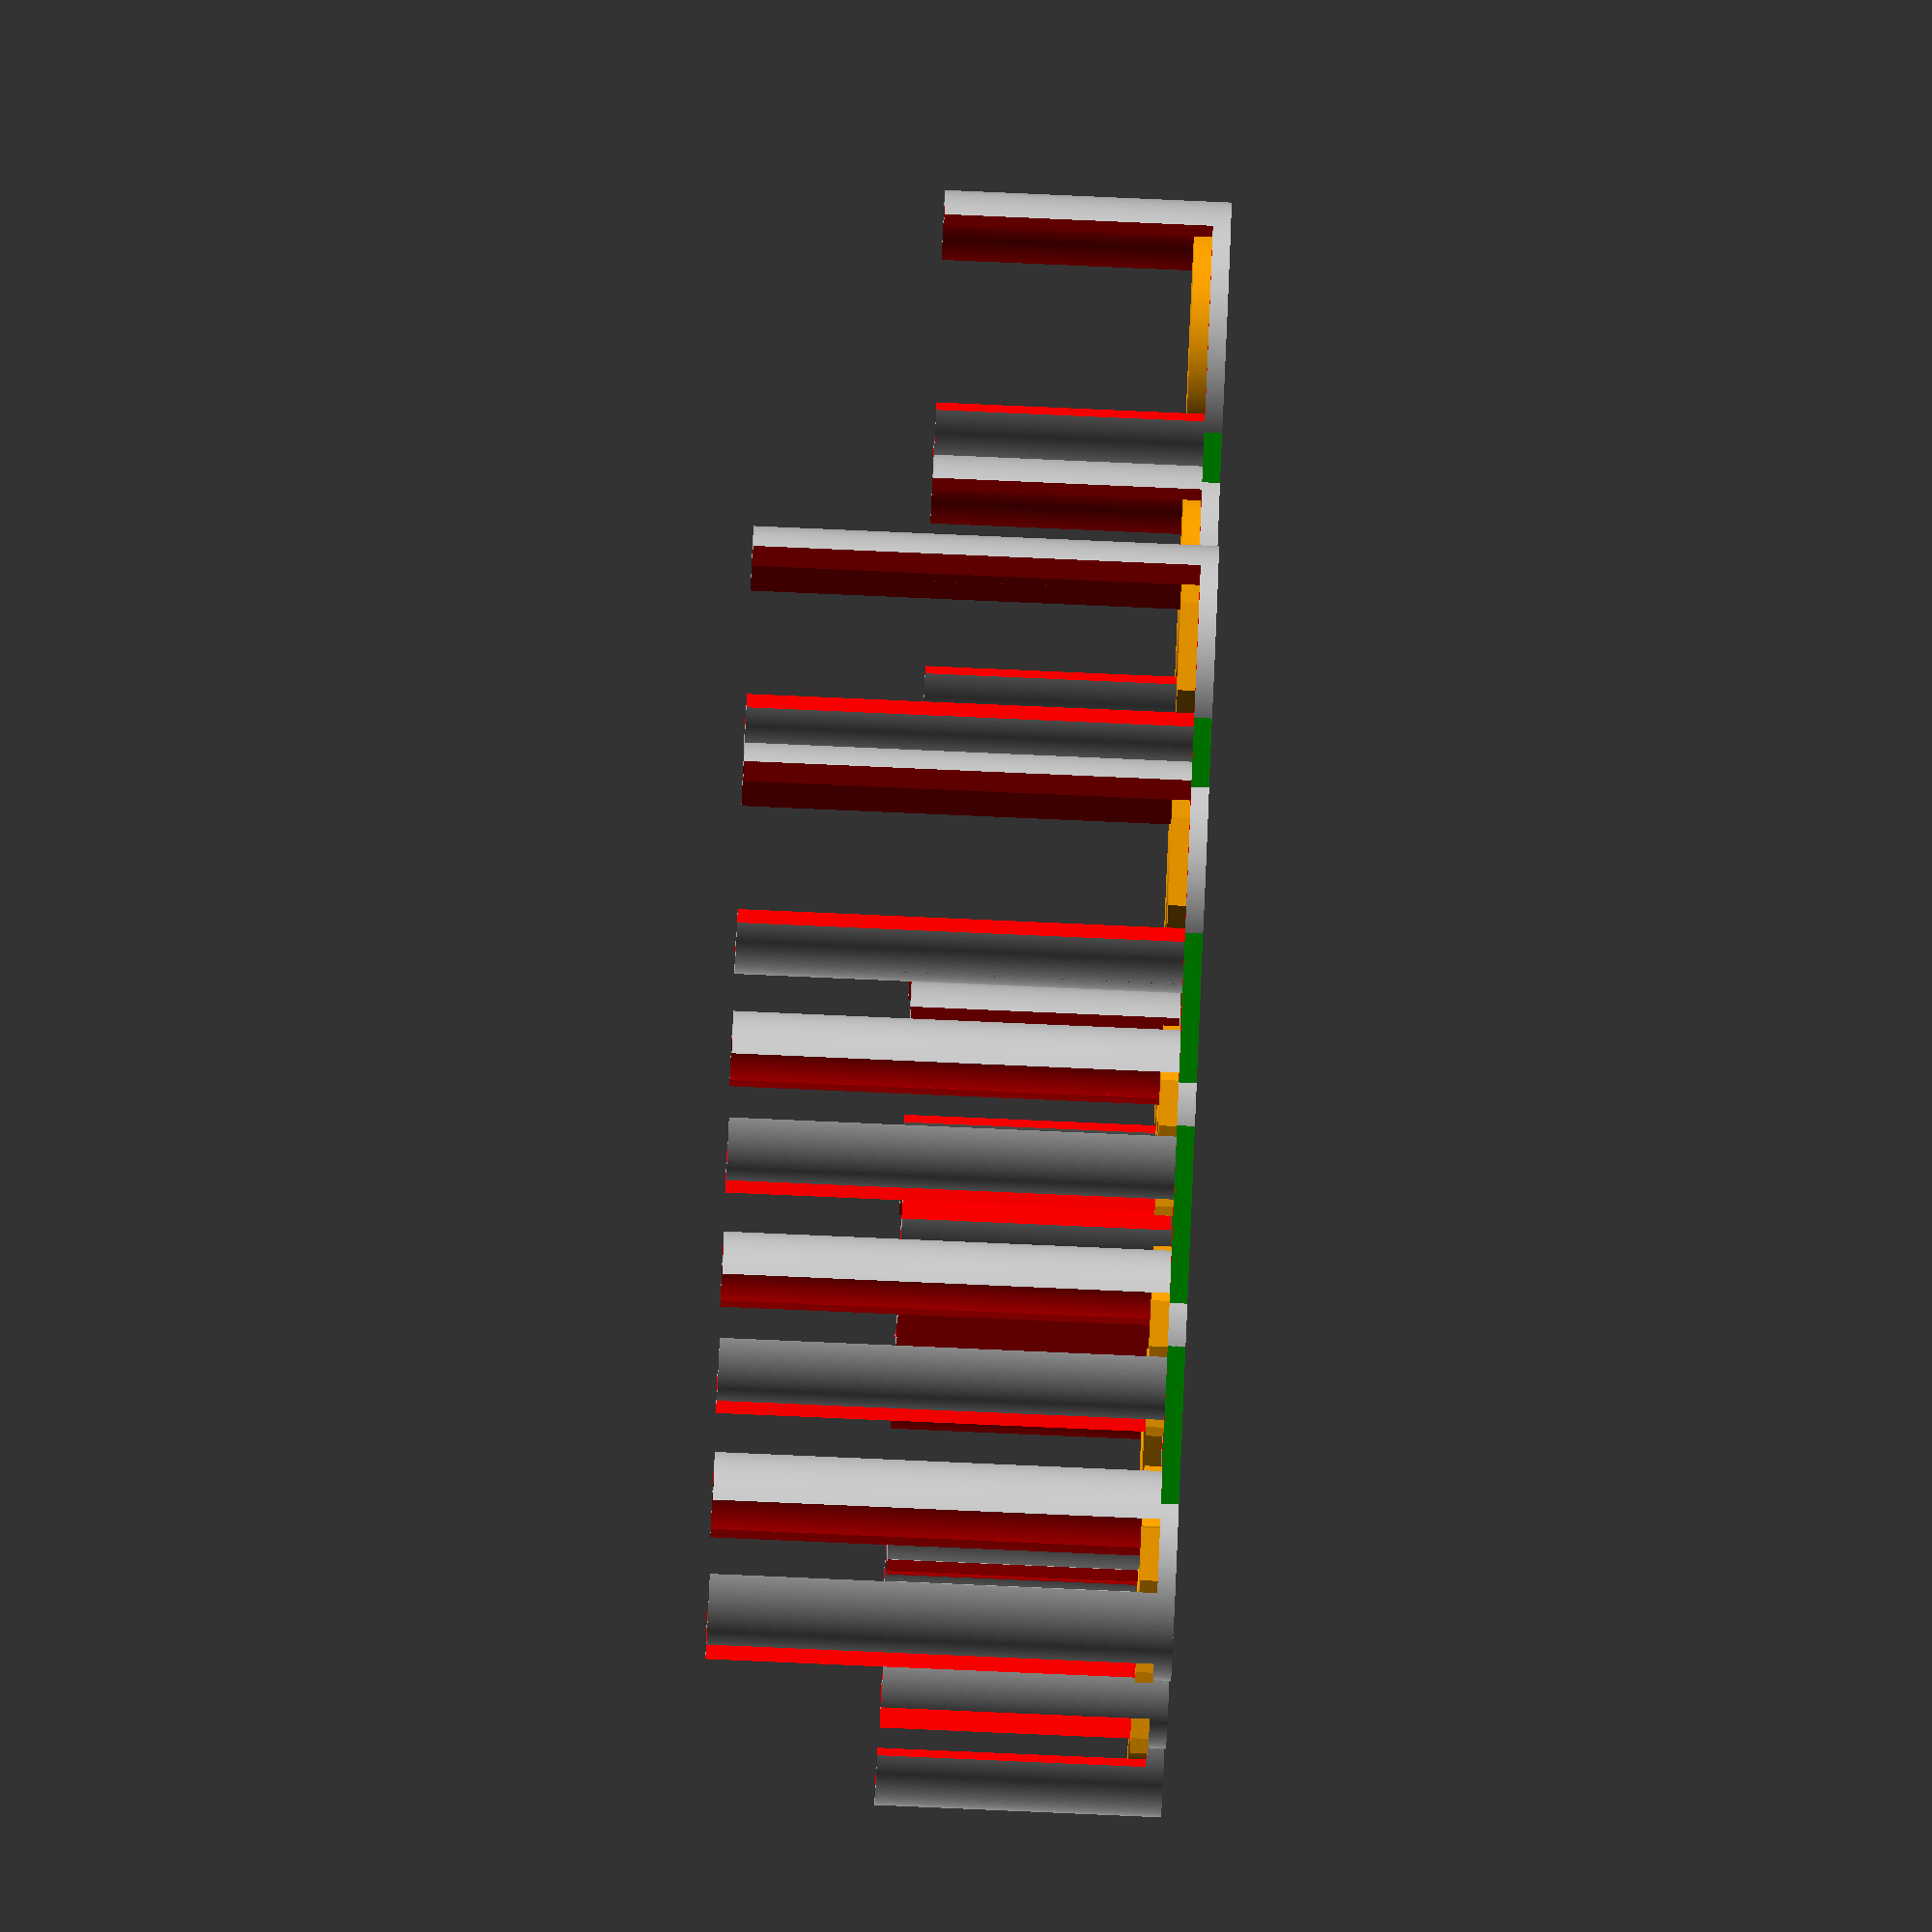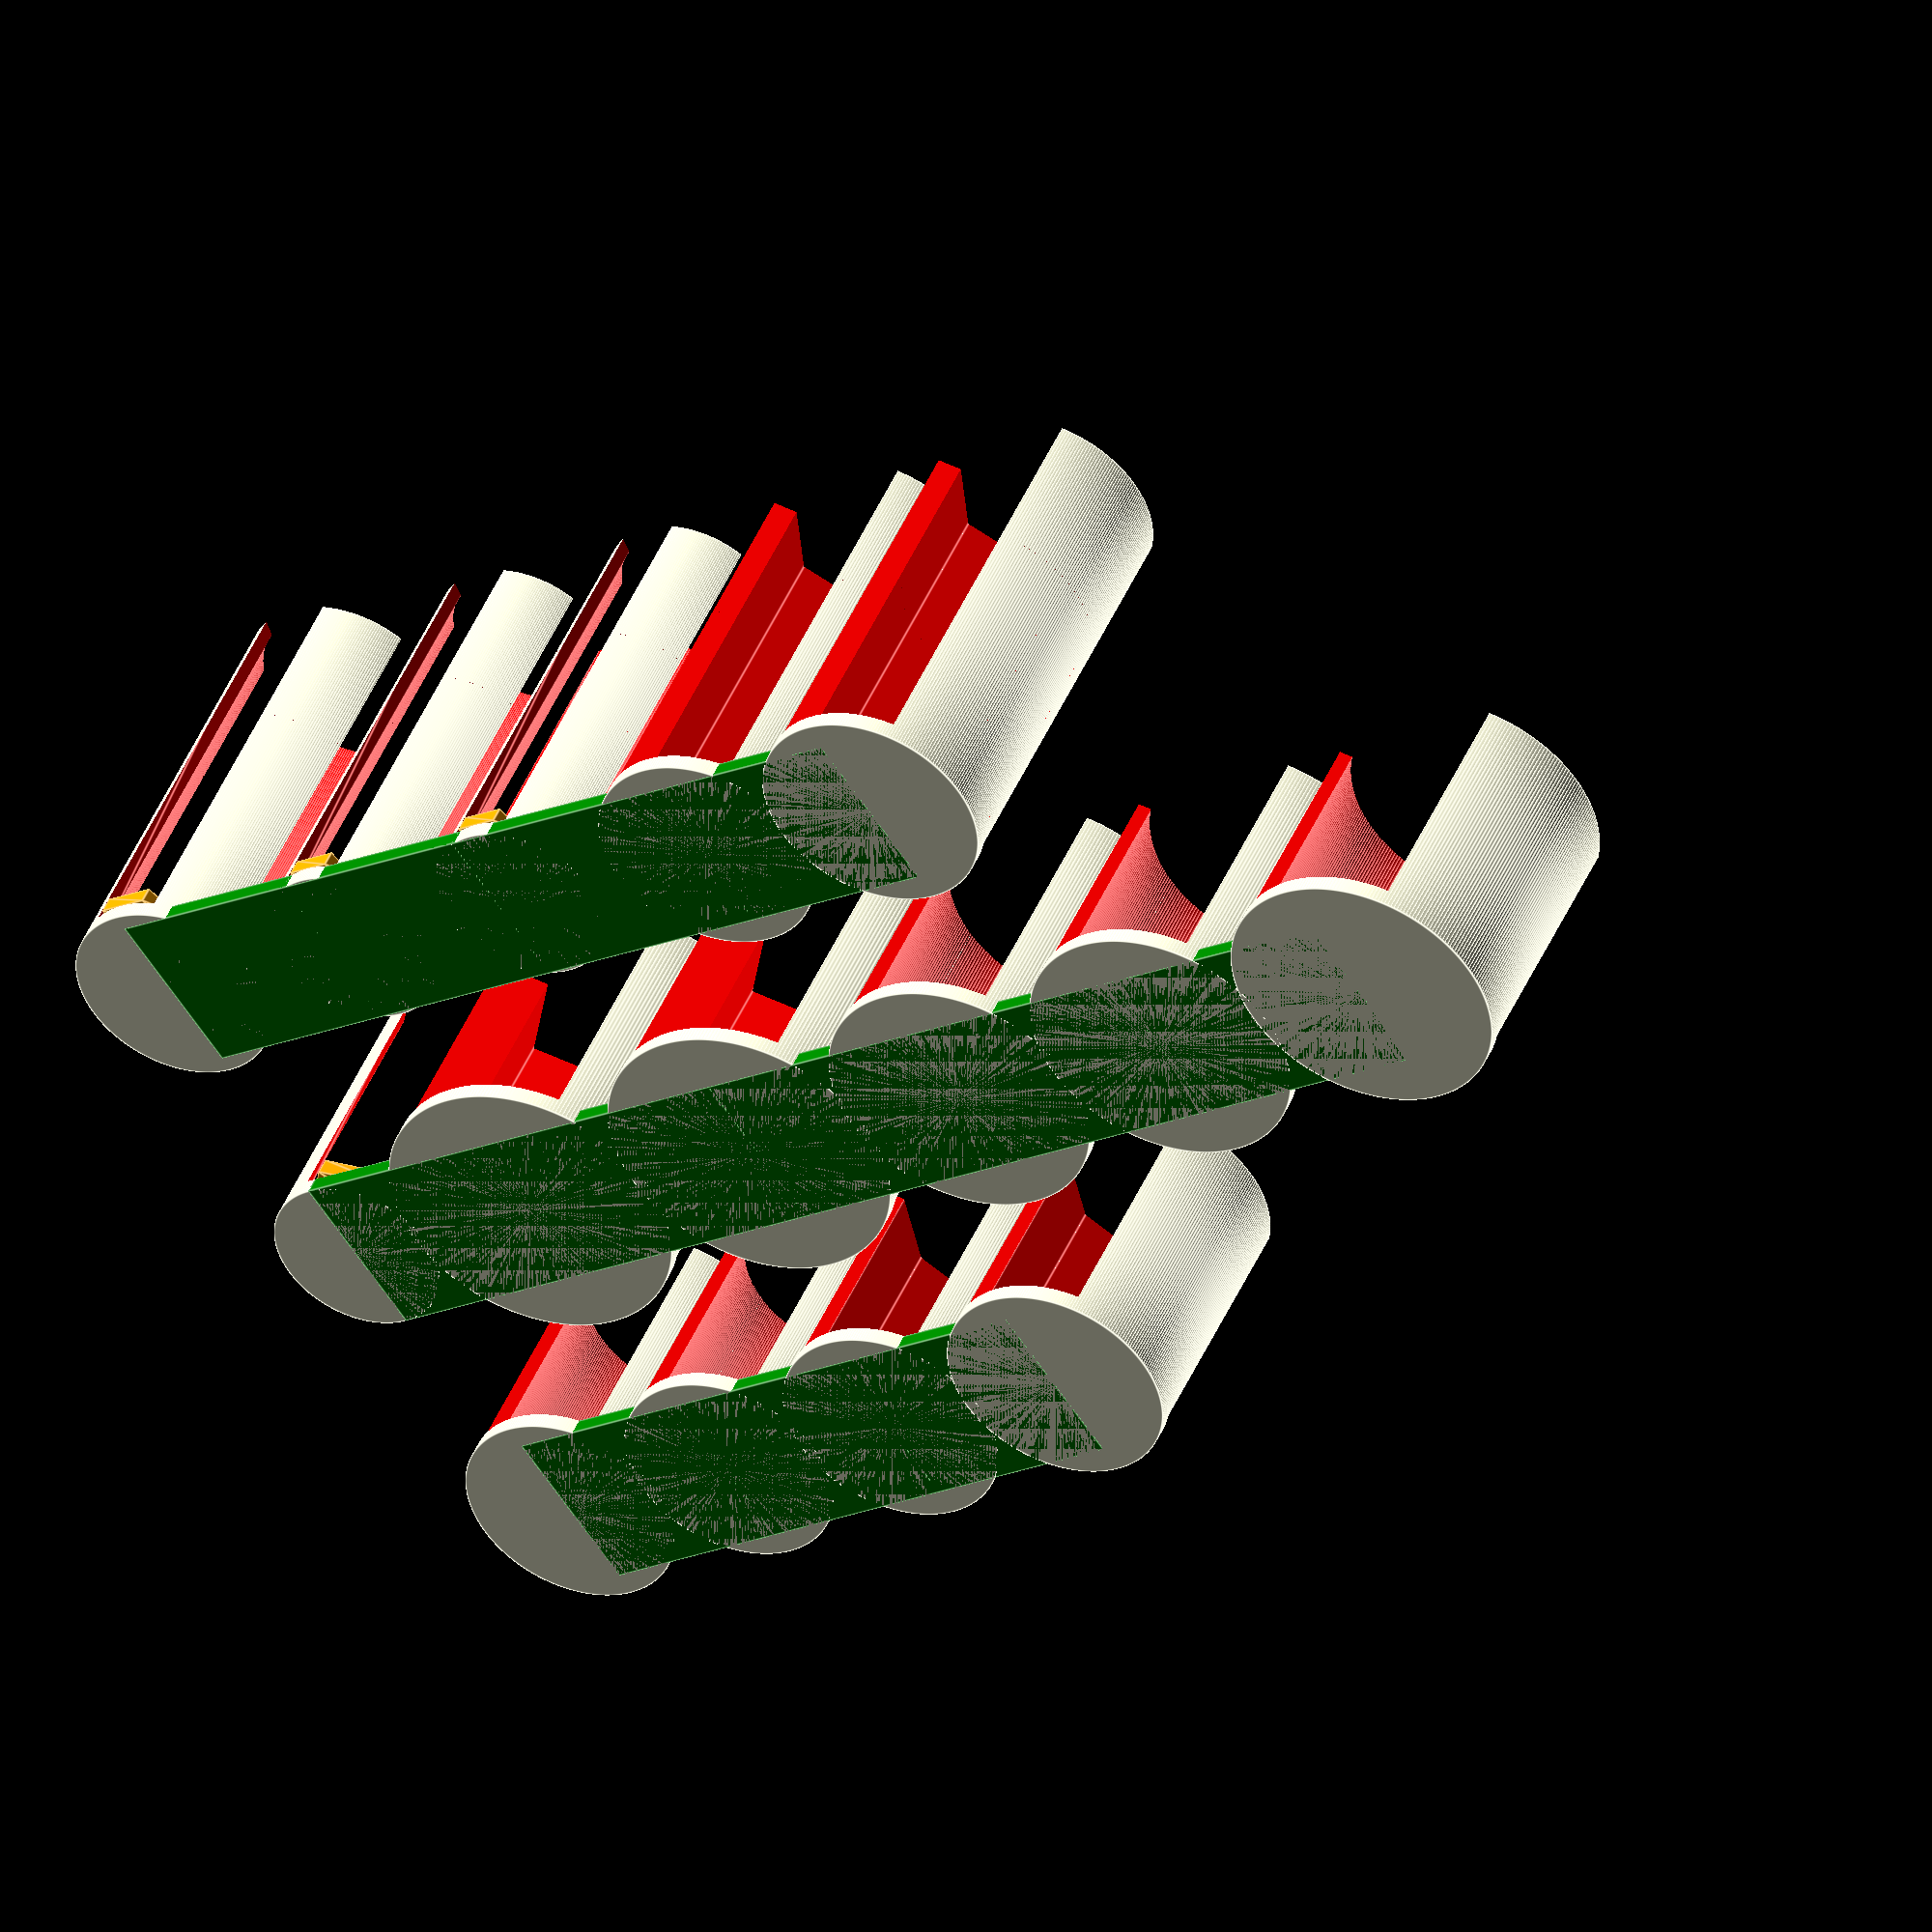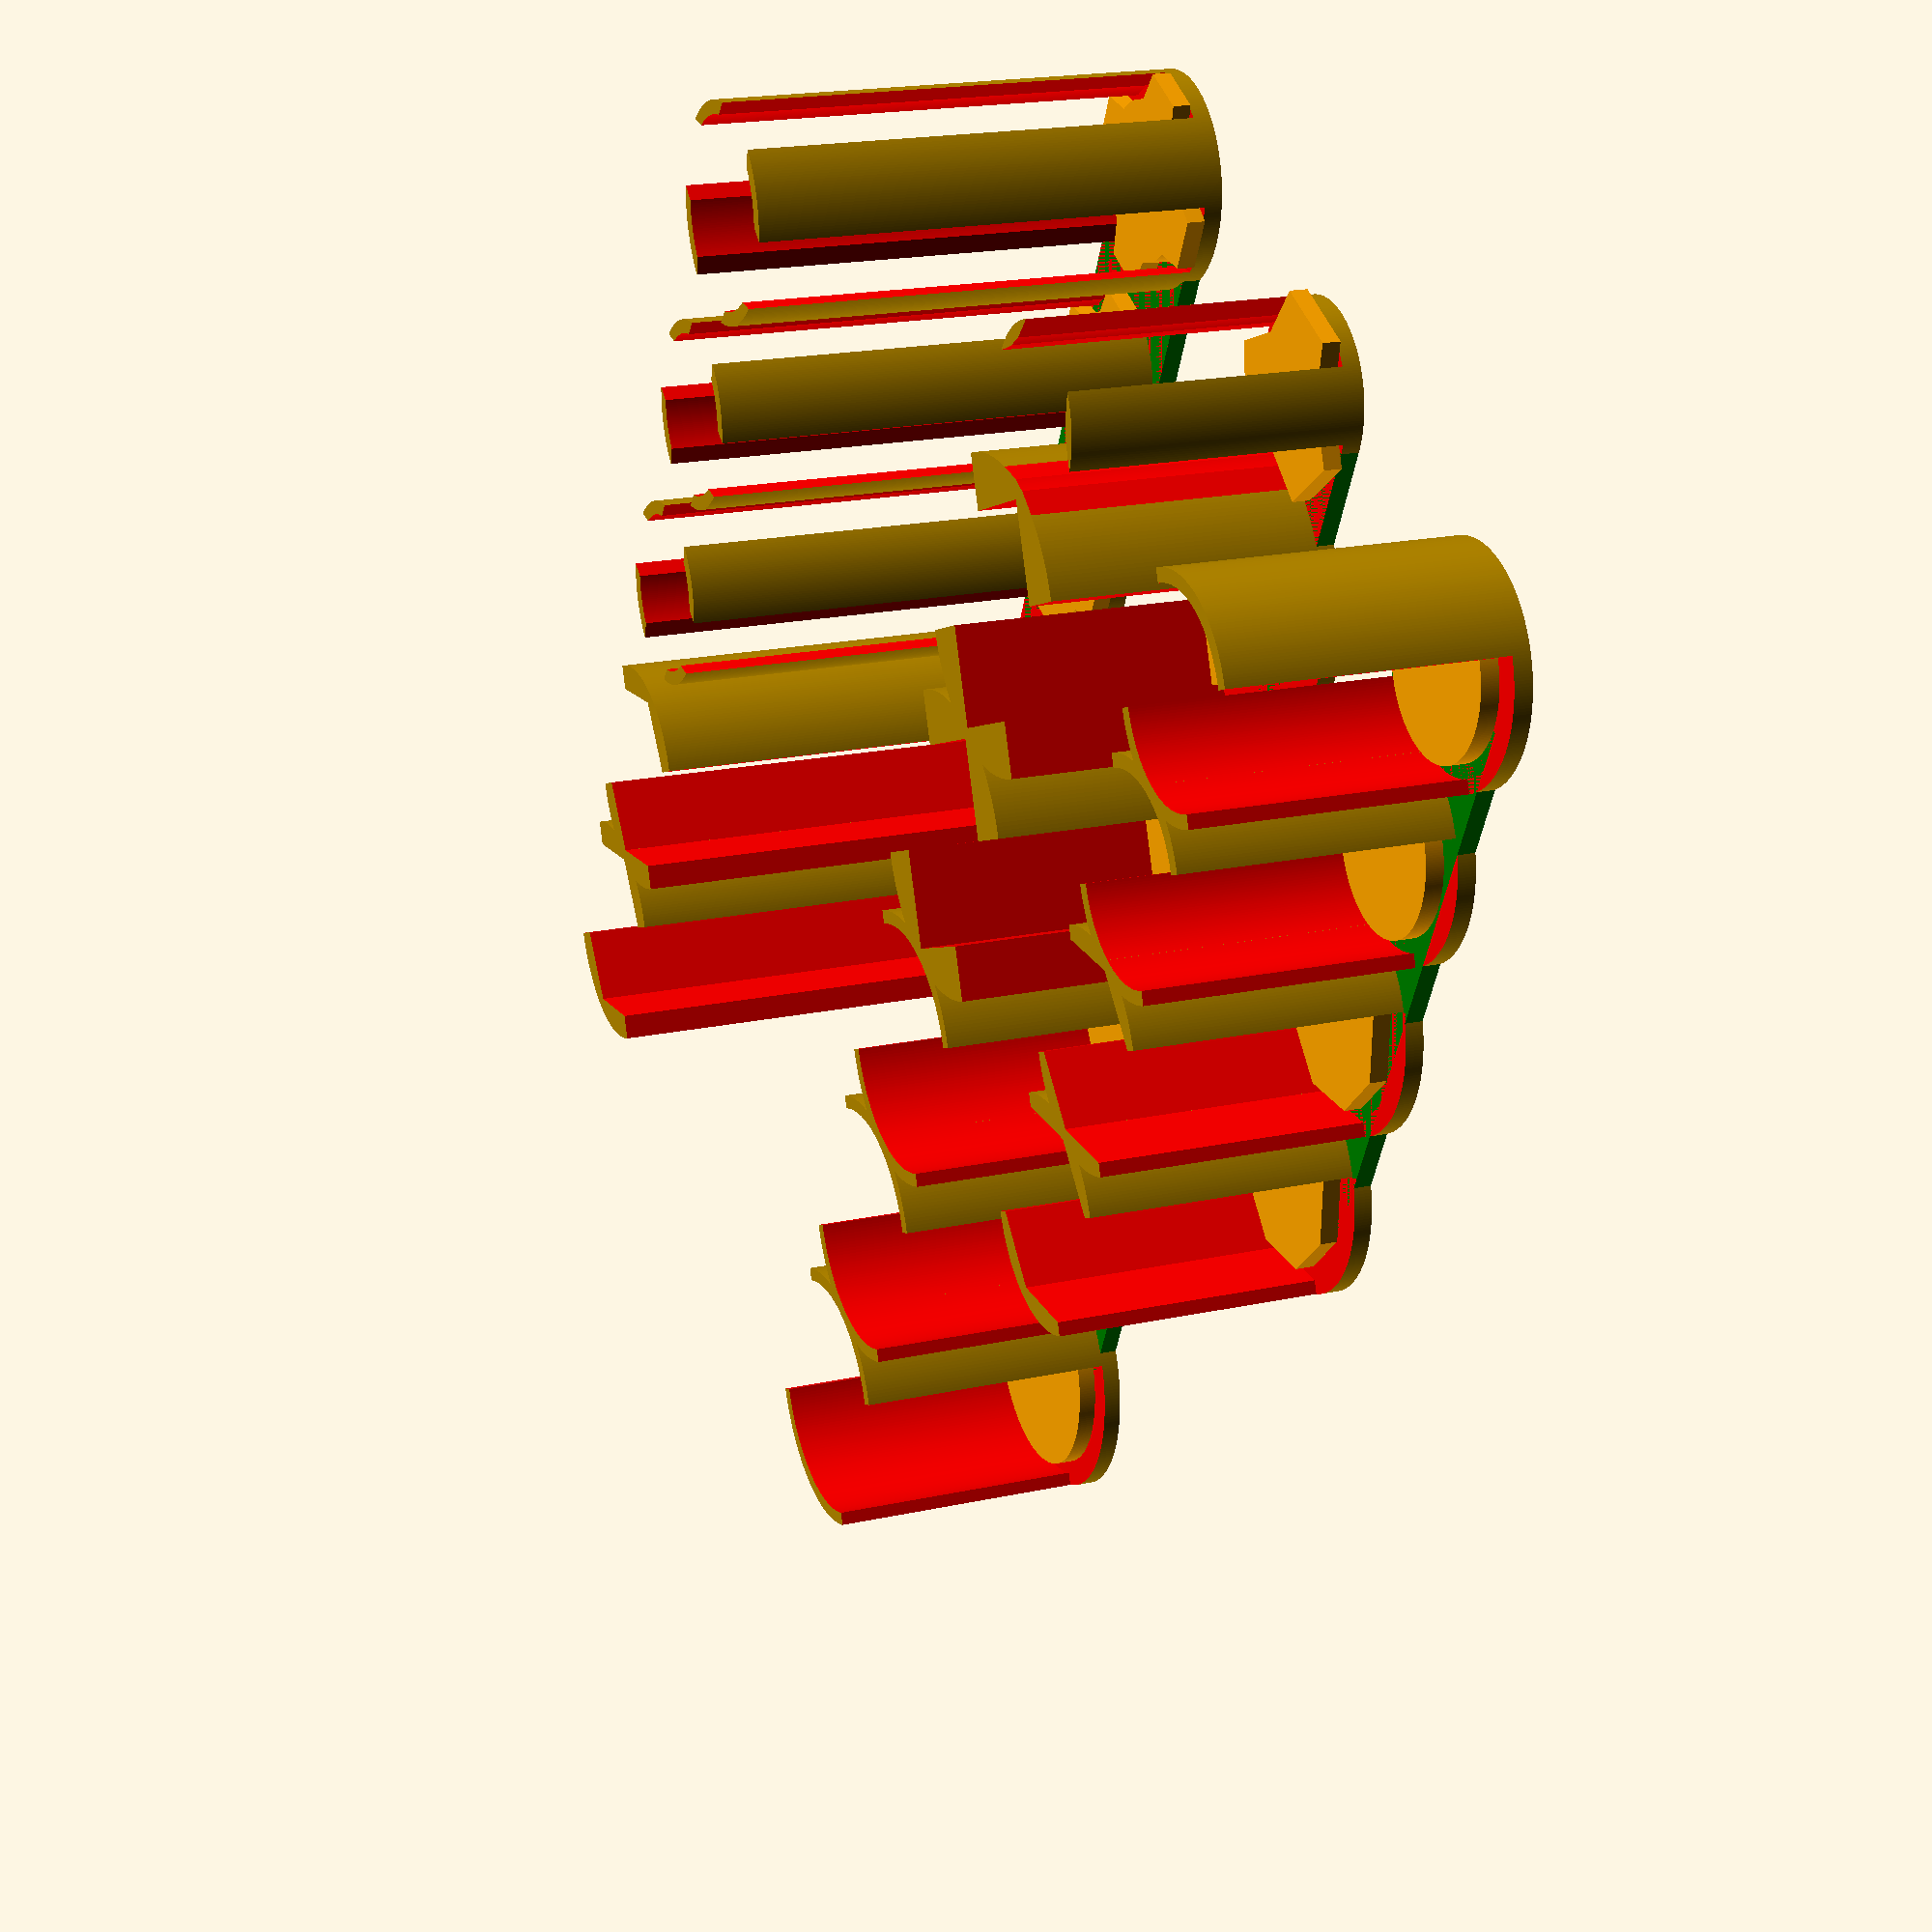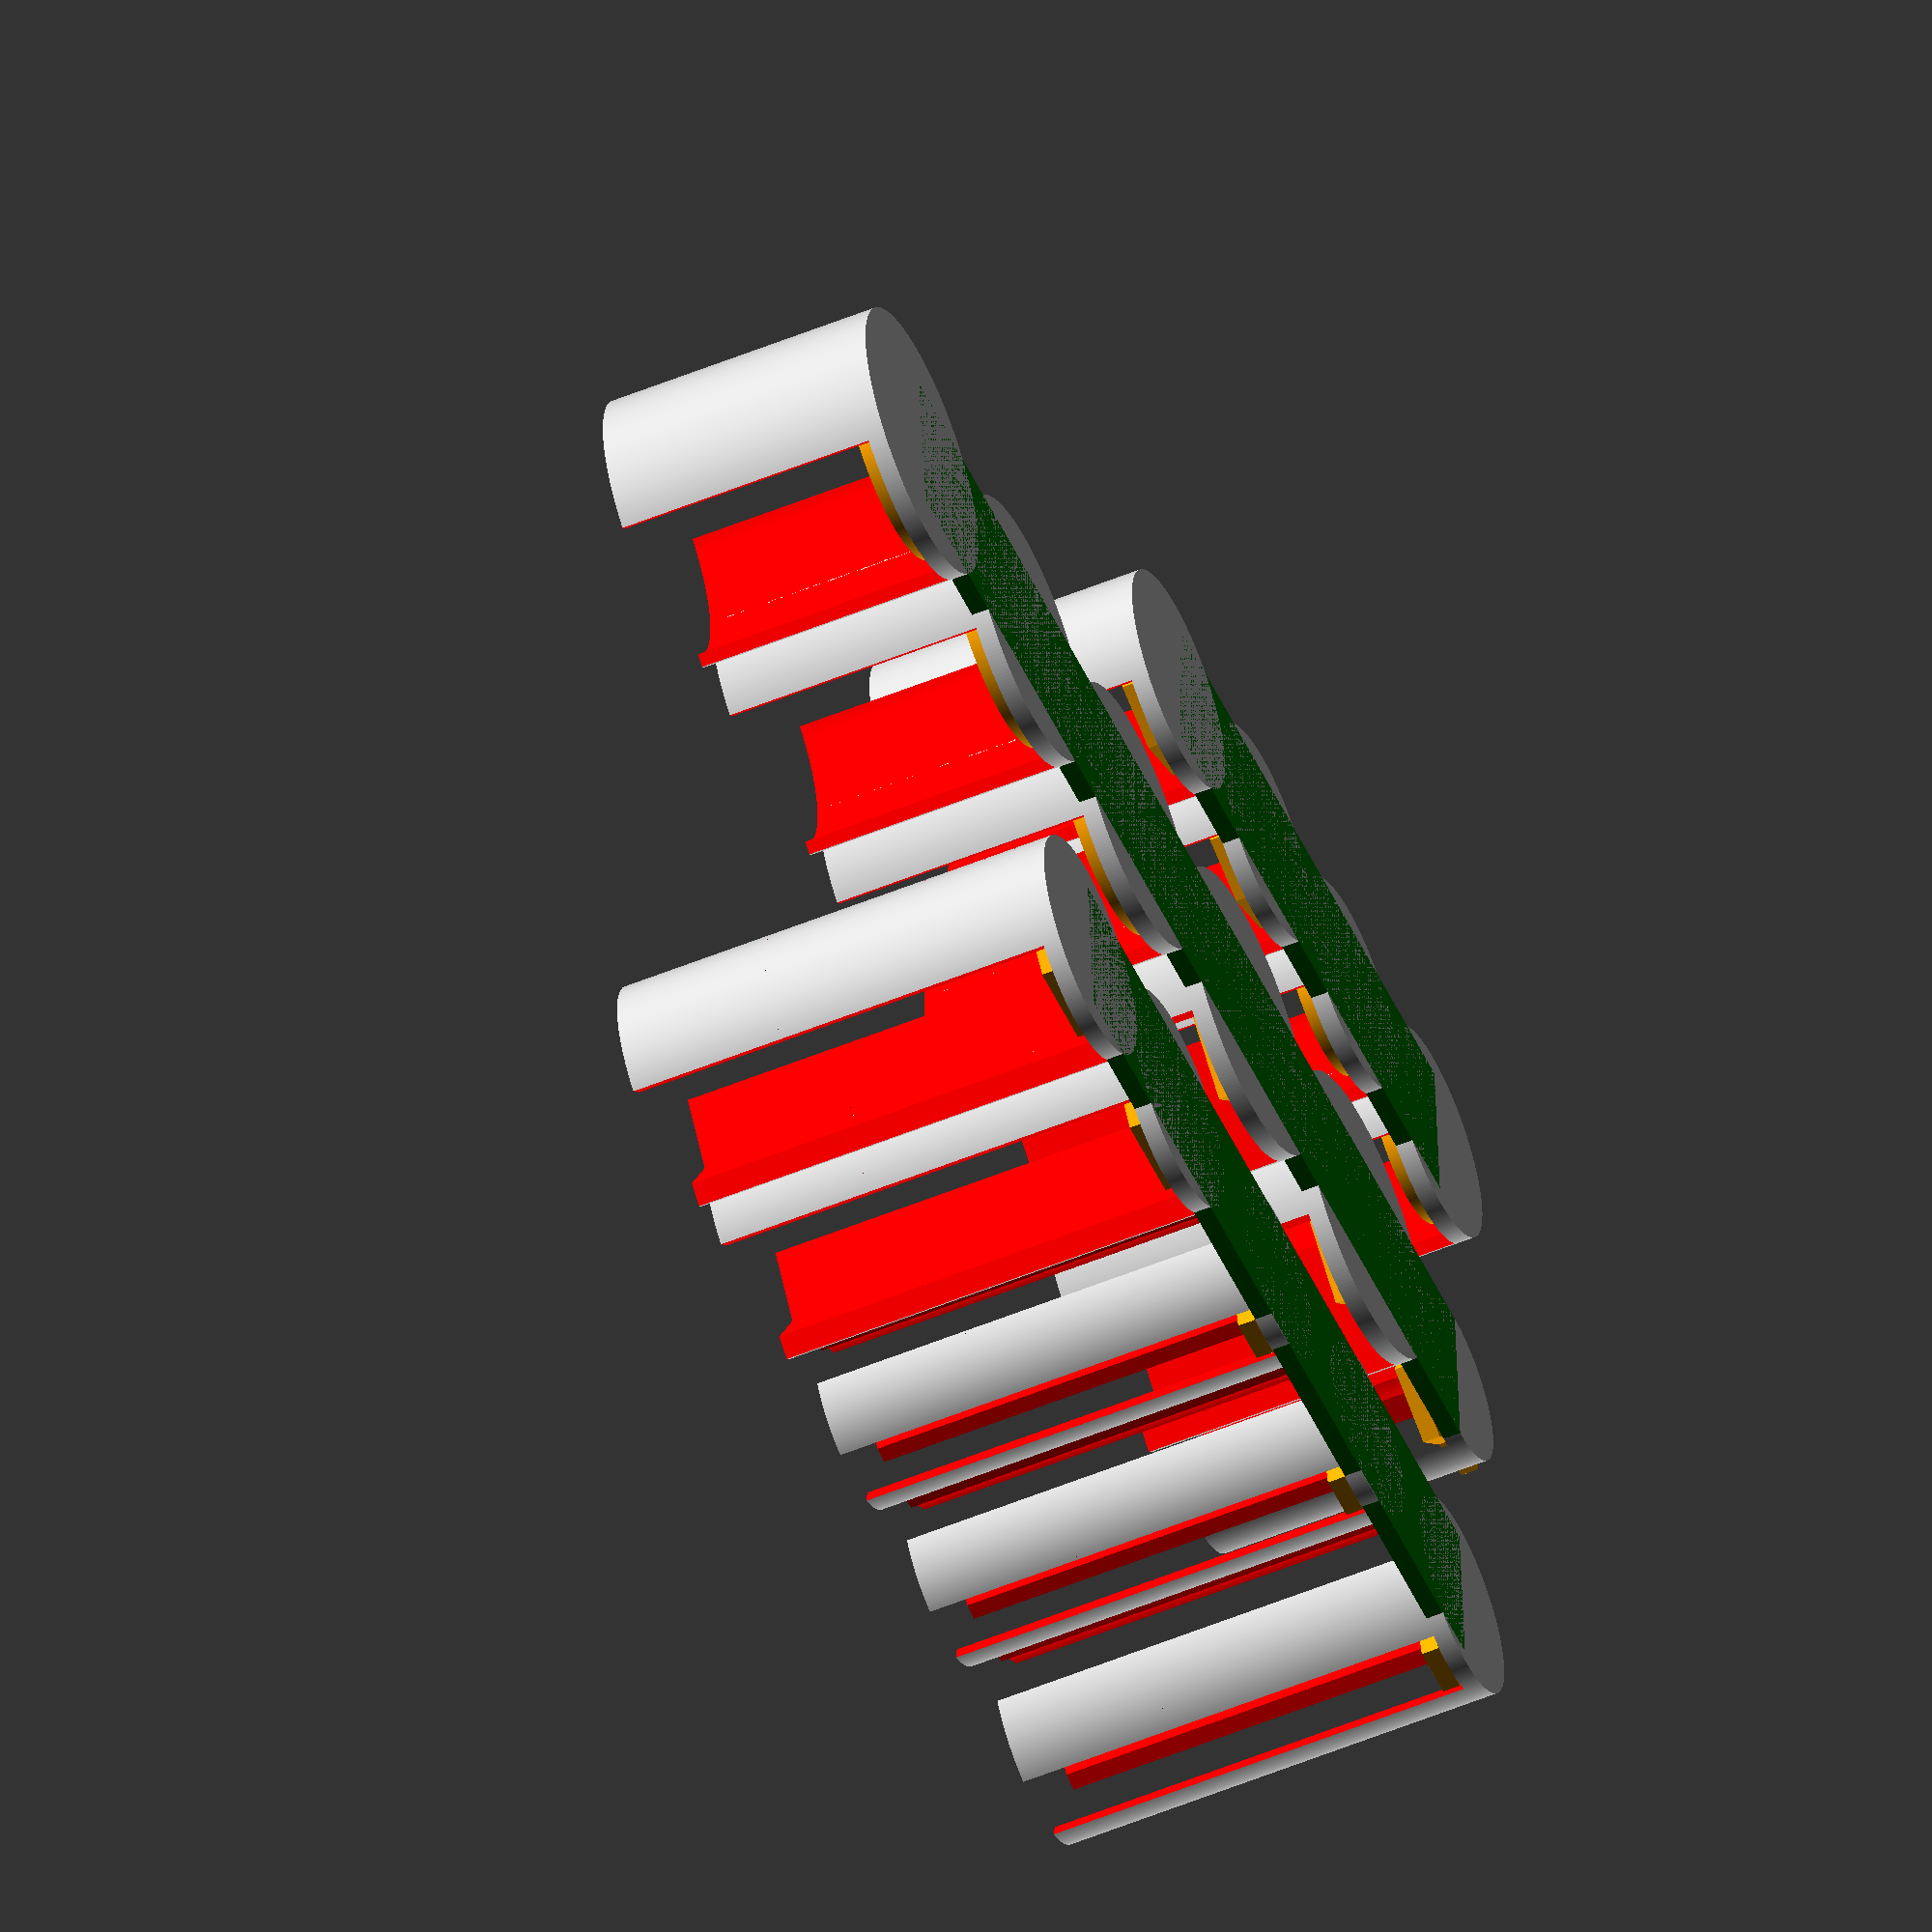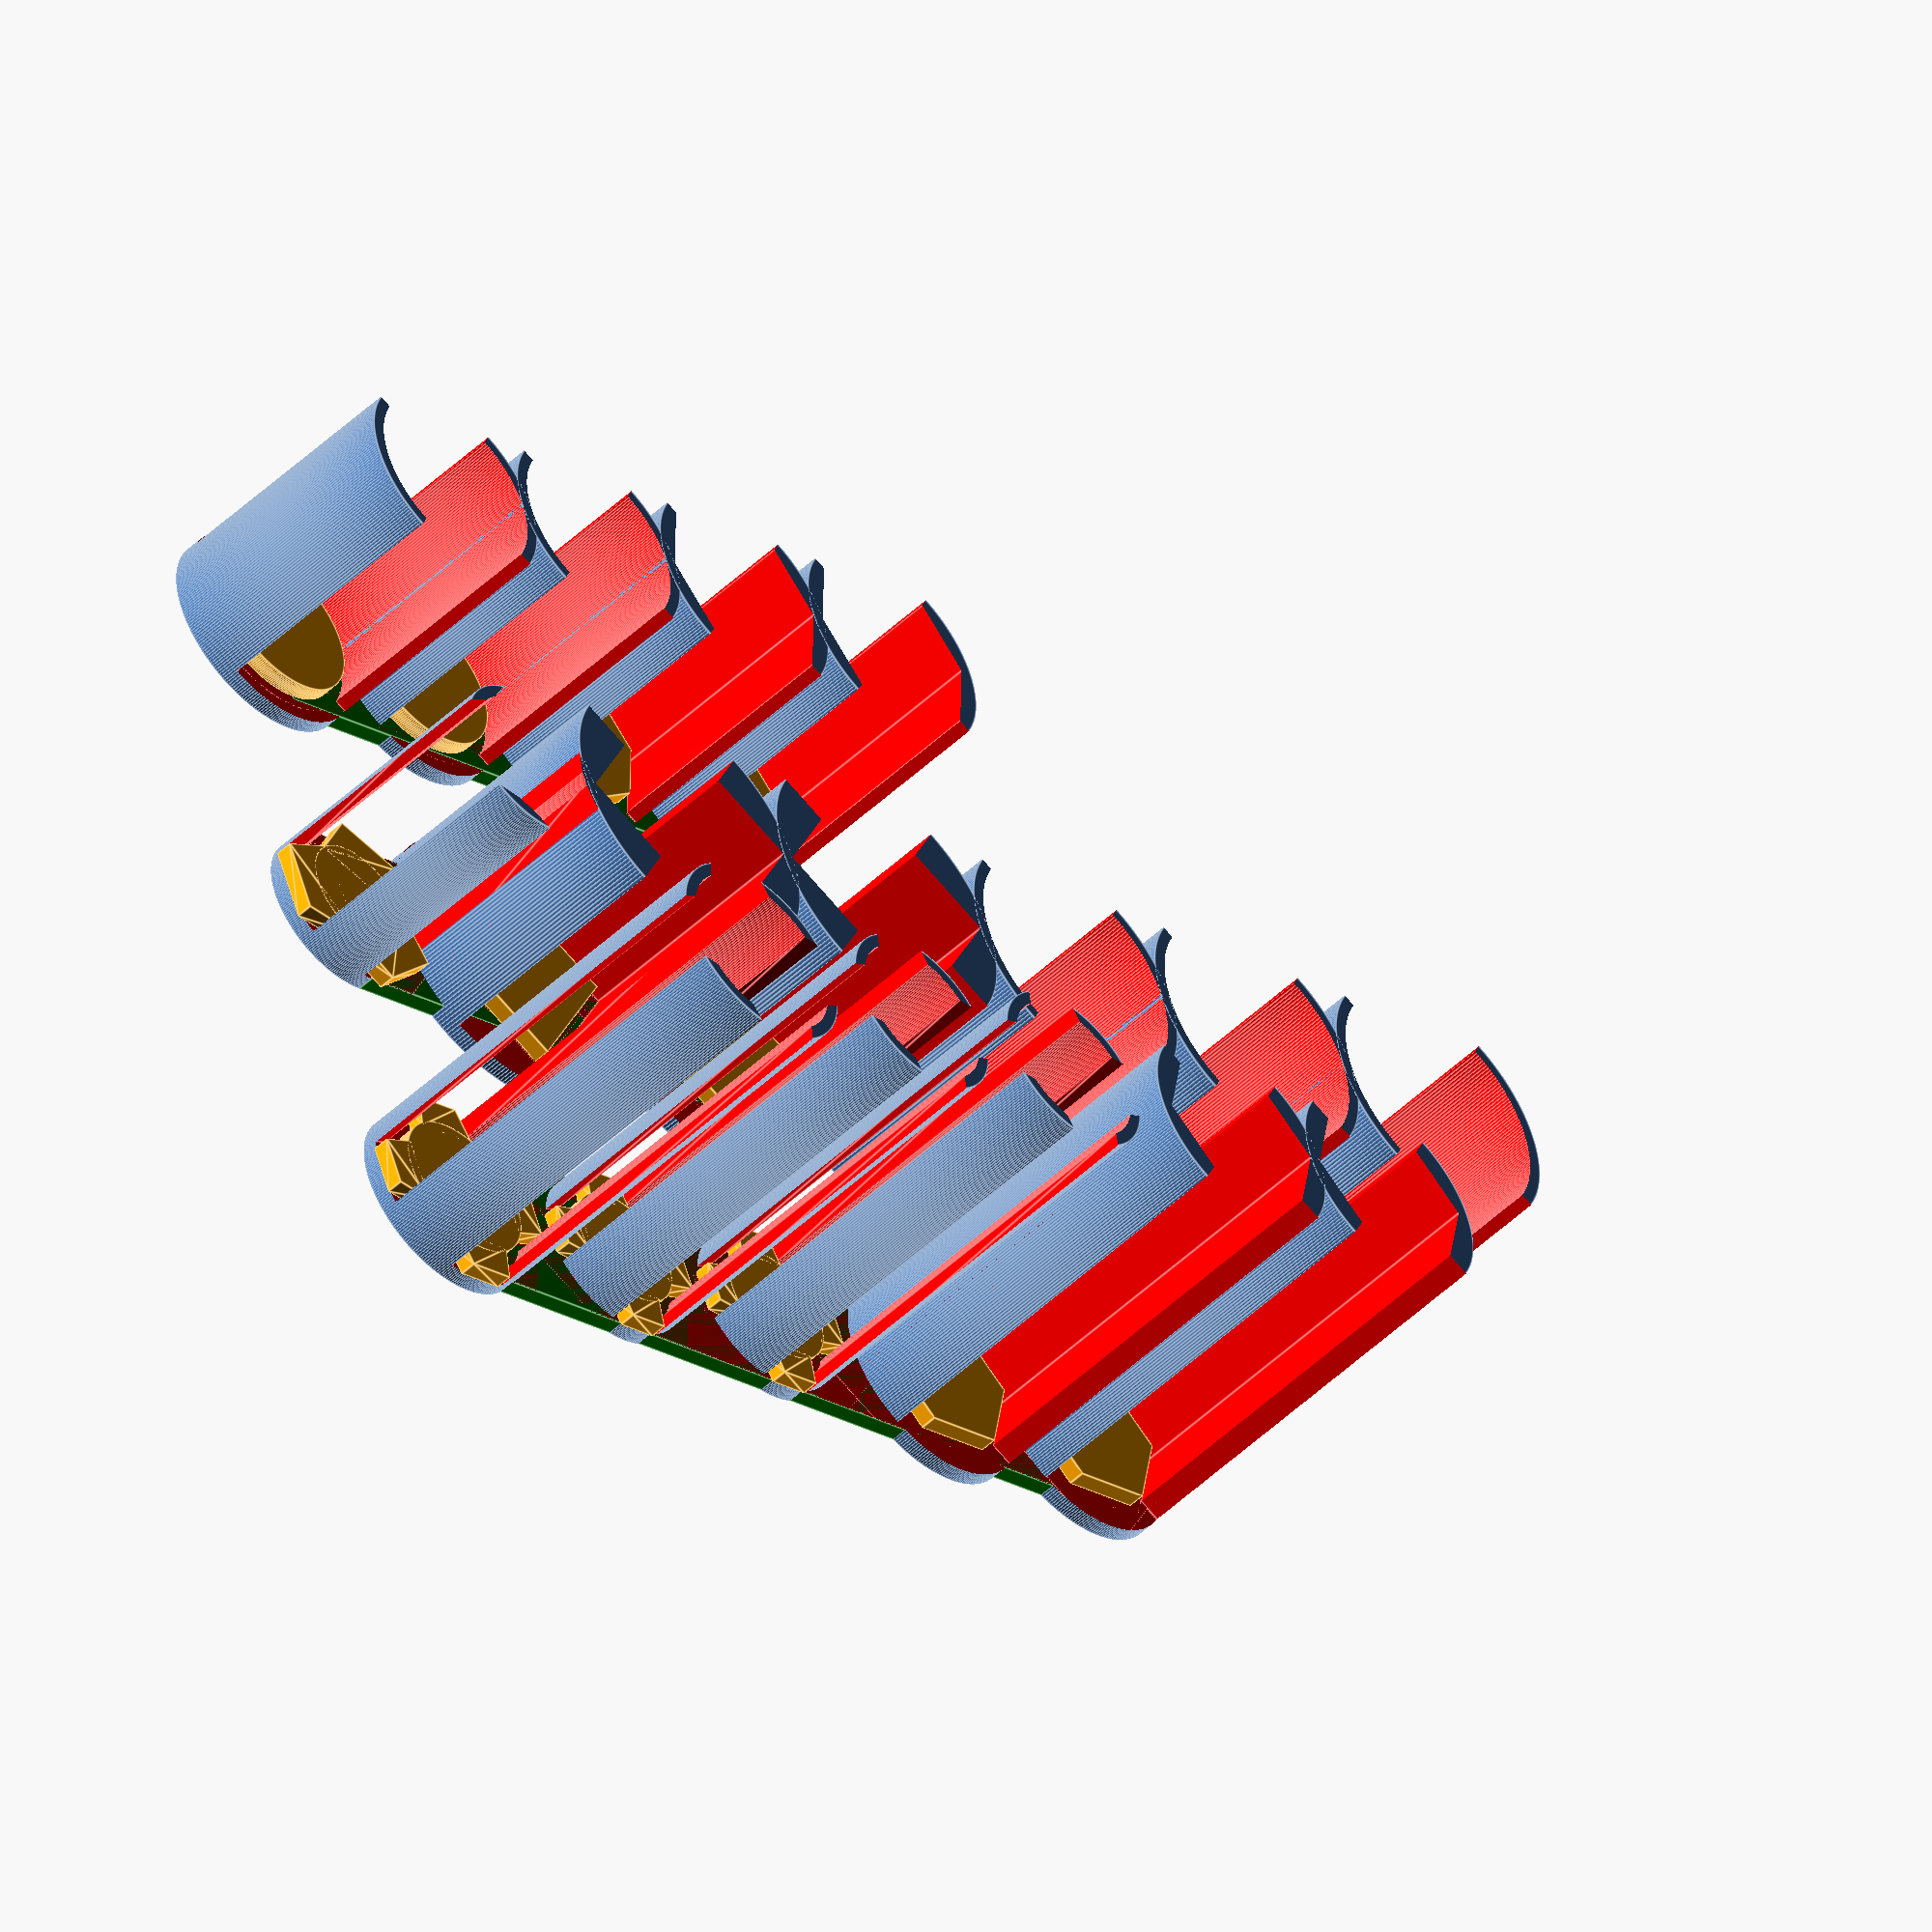
<openscad>
//Token Type definitions
t_cb=0;//Cicle Big
t_cs=1;//Circle Small
t_sq=2;//Square (Crate)
t_hex=3;//Hex
t_oct=4;//Oct
t_ts3=5;//Tri Star (Terminal)
t_qs5=6;//Quad Star (Health5)
t_qs=7;//Quad Star (Health)

/* Tweakables */
p=1.5;//Padding. Extra wiggle room
wt=1.5;//Wall Thickness
bt=2;//Base Thickness
thh=30;//Token Holder Height (Default. Can be overridden)
bw=20;//Base Support Width
ths=-wt;//Token Holder Spacing [-wt:3] (Default. Can be overridden)
$fn=256;//Roundness of circles

/* Debug/Preview */
showTokens=true;
th=2;//Single Token Height (For preview only)

/* Token Sizes (Diameter) */
s_cb=25.5;//Cicle Big
s_cs=19.2;//Circle Small
s_sq=19;//Square (side width)
s_hex=20;//Hex (edges defined in makeTokenHolders)
s_oct=20;//Oct (edges defined in makeTokenHolders)

s_ts3_sizes=[//Tripoint Star (Terminal)
    3,//Points
    14,//Inner circle diameter
    8.8,//Point tip width
    12.5,//Point base width
    4 //Point overlap (tweak manually)
    ];
s_ts3=s_ts3_sizes[1]+2*p+2*wt;//Tripoint Star diameter (Terminal)
s_qs5_sizes=[//Quad Star (Health5)
    4,//Points
    17.5,//Inner circle diameter
    6,//Point tip width
    8.2,//Point base width
    1.4 //Point overlap (tweak manually)
    ];
s_qs5=s_qs5_sizes[1]+2*p+2*wt;//Quad Star diameter (Health5)
s_qs_sizes=[//Quad Star (Health)
    4,//Points
    14.6,//Inner circle diameter
    5.2,//Point tip width
    6.6,//Point base width
    1.1 //Point overlap (tweak manually)
    ];
s_qs=s_qs_sizes[1]+2*p+2*wt;//Quad Star diameter (Health)

//Note these must be in the order as specified for "Token Type definitions" 
tokenNames = [
        "Circle Big",
        "Circle Small",
        "Square",
        "Hex",
        "Oct",
        "Tripoint Star",
        "Quad Star5",
        "Quad Star"
    ];
tokenSizes = [
        s_cb+2*wt+2*p,
        s_cs+2*wt+2*p,
        sqrt((s_sq+2*p)*(s_sq+2*p)+(s_sq+2*p)*(s_sq+2*p))+2*wt,
        s_hex+2*wt+2*p,
        s_oct+2*wt+2*p,
        s_ts3,
        s_qs5,
        s_qs,
    ];

/* Select Tokens to make here */
tokens = [t_qs5,t_qs,t_qs,t_hex,t_hex];//Tokens to make
tokenSpacingOffset =[0,6,6,6,0];//Custom spacing offset
makeTokenHolders(tokens,tokenSpacingOffset,thh=50);

tokens2 = [t_ts3,t_sq,t_sq,t_cb,t_cb,t_cb];//Tokens to make
tokenSpacingOffset2 =[0,0.3,0,0,0,0];//Custom spacing offset
translate([0,40,0])makeTokenHolders(tokens=tokens2,tokenSpacingOffset=tokenSpacingOffset2);

tokens3 = [t_cs,t_cs,t_oct,t_oct];//Tokens to make
tokenSpacingOffset3 =[0,0,0,0];//Custom spacing offset
translate([0,80,0])makeTokenHolders(tokens3,tokenSpacingOffset3);

/* Module Definitions */
module makeTokenHolders(tokens=tokens,tokenSpacingOffset=tokenSpacingOffset,thh=thh){
    for (x=[0:len(tokens)-1]){
        //Base Support
        lengthTotal=sumSize(tokens,x)+sumOffset(tokenSpacingOffset,x)+ths*x;
        lengthStart=lengthTotal-tokenSizes[tokens[x]];
        
        color("green")translate([tokenSizes[tokens[0]]/2,-bw/2,0])cube([lengthTotal-tokenSizes[tokens[0]]/2-tokenSizes[tokens[len(tokens)-1]]/2,bw,bt])
        
        //Token Holders
        echo();//First echo gets lost - OpenSCAD bug?
        echo(tokenNames[tokens[x]],Token_Width=tokenSizes[tokens[x]]-2*wt,Holder_Width=tokenSizes[tokens[x]]);
        if (tokens[x]==t_cb){
                translate([lengthStart,0,0])tokenHolderCircle(d=s_cb,h=thh);
        }
        if (tokens[x]==t_cs){
                translate([lengthStart,0,0])tokenHolderCircle(d=s_cs,h=thh);
        }
        if (tokens[x]==t_sq){
                translate([lengthStart,0,0])tokenHolderSquare(h=thh);
        }
        if (tokens[x]==t_hex){
                translate([lengthStart,0,0])tokenHolderCircle(d=s_hex,edges=6,h=thh);
        }
        if (tokens[x]==t_oct){
                translate([lengthStart,0,0])tokenHolderCircle(d=s_oct,edges=8,h=thh);
        }
        if (tokens[x]==t_ts3){
                //Tripoint Star (Terminal)
                translate([lengthStart,0,0])tokenHolderStar(h=thh,
                    d=s_ts3,
                    points=s_ts3_sizes[0],
                    inner_dia=s_ts3_sizes[1],
                    tip_w=s_ts3_sizes[2],
                    base_w=s_ts3_sizes[3],
                    pointOverlap=s_ts3_sizes[4]
                );
        }
        if (tokens[x]==t_qs5){
                //Quad Star (Health5)
                translate([lengthStart,0,0])tokenHolderStar(h=thh,
                    d=s_qs5,
                    points=s_qs5_sizes[0],
                    inner_dia=s_qs5_sizes[1],
                    tip_w=s_qs5_sizes[2],
                    base_w=s_qs5_sizes[3],
                    pointOverlap=s_qs5_sizes[4]
                );
        }
        if (tokens[x]==t_qs){
                //Quad Star (Health)
                translate([lengthStart,0,0])tokenHolderStar(h=thh,
                    d=s_qs,
                    points=s_qs_sizes[0],
                    inner_dia=s_qs_sizes[1],
                    tip_w=s_qs_sizes[2],
                    base_w=s_qs_sizes[3],
                    pointOverlap=s_qs_sizes[4]
                );
        }
    }
}

function sumSize(t=tokens,i,s=0) = (i==s ? tokenSizes[t[i]] : tokenSizes[t[i]] + sumSize(t,i-1,s));
function sumOffset(t=tokenSpacingOffset,i,s=0) = (i==s ? t[i] : t[i] + sumOffset(t,i-1,s));

module tokenHolderCircle(d=10,edges=$fn,h=thh){
    translate([d/2+wt+p,0,0])difference(){
        cylinder(d=d+2*wt+2*p,h=bt+h);
        color("red")translate([0,0,bt])cylinder(d=d+2*p,h=bt+h,$fn=edges);
        color("red")rotate([0,0,45])translate([0,0,bt])cube([d*2,d*2,bt+h]);
        color("red")rotate([0,0,225])translate([0,0,bt])cube([d*2,d*2,bt+h]);
    }
    if (showTokens) {color("orange")translate([d/2+wt+p,0,bt])cylinder(d=d,h=th,$fn=edges);}
}

module tokenHolderSquare(width=s_sq,h=thh){
    hw=sqrt((width+2*p)*(width+2*p)+(width+2*p)*(width+2*p));//Horizontal Width
    
    translate([hw/2+wt,0,0])difference(){
        cylinder(d=hw+2*wt,h=bt+h);
        color("red")translate([0,0,bt])rotate([0,0,45])translate([-(width+2*p)/2,-(width+2*p)/2,0])cube([width+2*p,width+2*p,bt+h]);
        color("red")rotate([0,0,45])translate([0,0,bt])cube([hw*2,hw*2,bt+h]);
        color("red")rotate([0,0,225])translate([0,0,bt])cube([hw*2,hw*2,bt+h]);
    }
    
    if (showTokens) {color("orange")translate([hw/2+wt,0,bt])rotate([0,0,45])translate([-width/2,-width/2,0])cube([width,width,th]);}
}

module tokenHolderStar(d=s_ts3,h=thh,points=3,inner_dia=14,tip_w=8.8,base_w=12.5,pointOverlap=3.6){
    translate([d/2,0,0])rotate([0,0,180])difference(){
        cylinder(d=d,h=bt+h);
        translate([0,0,bt])color("red")tokenStar(
            h=h+1,
            inner_dia=inner_dia+2*p,
            d=d+p,
            points=points,
            tip_w=tip_w+p,
            base_w=base_w+p,
            pointOverlap=pointOverlap);
    }
    if (showTokens) {color("orange")translate([d/2,0,bt])
        rotate([0,0,180])tokenStar(
            inner_dia=inner_dia,
            d=d,
            points=points,
            tip_w=tip_w,
            base_w=base_w,
            pointOverlap=pointOverlap);
    }
    
}

module tokenStar(inner_dia=14,d=24.6,points=3,h=th,tip_w=8.8,base_w=12.5,pointOverlap=3.6){
    tip_w=tip_w;
    base_w=base_w;
    width=d;
    le=(width-inner_dia)/2;//Point length
    union(){
        for (x=[1:points]){
            //point
            rotate([0,0,(360/points)*x])
            hull(){
                translate([inner_dia/2+le,tip_w/2,0])rotate([0,-90,0])trangle(h,(base_w-tip_w)/2,le+pointOverlap);
                translate([inner_dia/2+le,-tip_w/2,h])rotate([0,-90,0])rotate([0,0,180])trangle(h,(base_w-tip_w)/2,le+pointOverlap);
            }
        }
        cylinder(d=inner_dia,h=h);
    }
}

module trangle(x,y,z){
	polyhedron(
		points = [[0,0,0], [0,0,z], [x,0,z], [x,0,0],[0,y,z], [x,y,z]],
		faces = [[0,1,2],[0,2,3],[1,0,4],[3,2,5],[1,4,5],[2,1,5],[5,0,3],[5,4,0]]
	);
}




</openscad>
<views>
elev=82.6 azim=341.6 roll=87.5 proj=o view=solid
elev=134.4 azim=36.1 roll=337.9 proj=o view=edges
elev=160.1 azim=295.3 roll=111.7 proj=p view=solid
elev=54.3 azim=4.4 roll=113.6 proj=o view=wireframe
elev=229.4 azim=158.8 roll=223.7 proj=o view=edges
</views>
